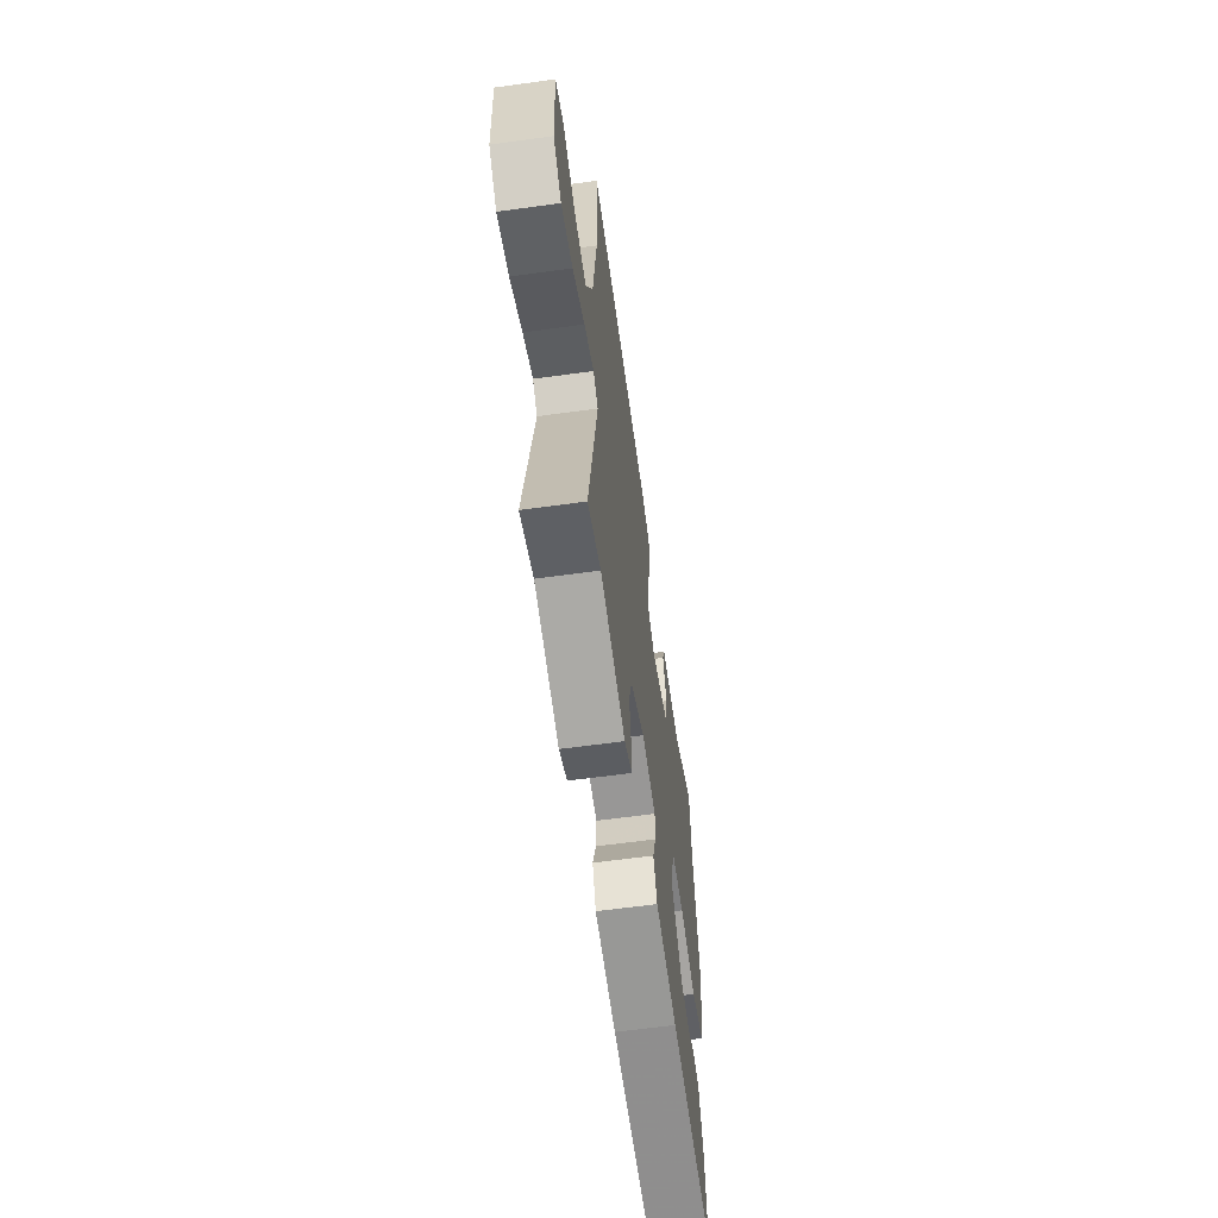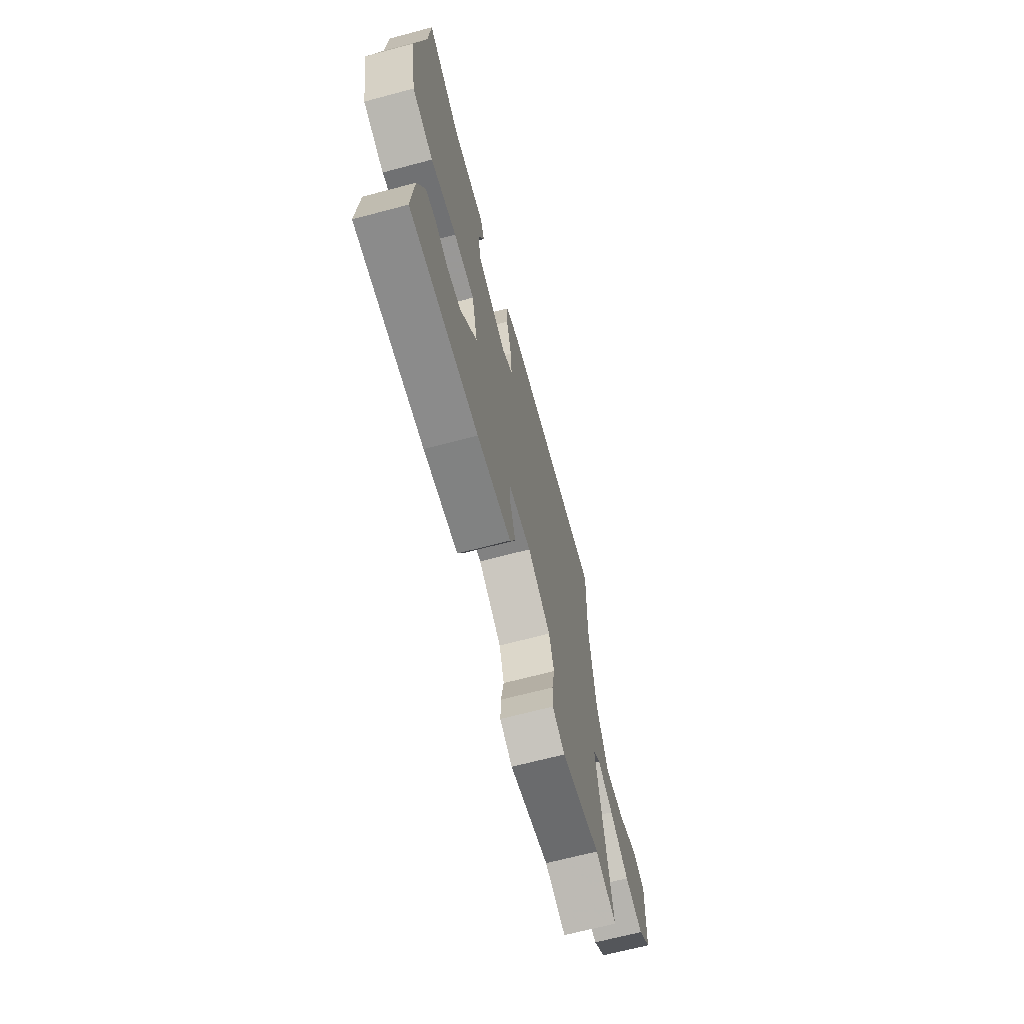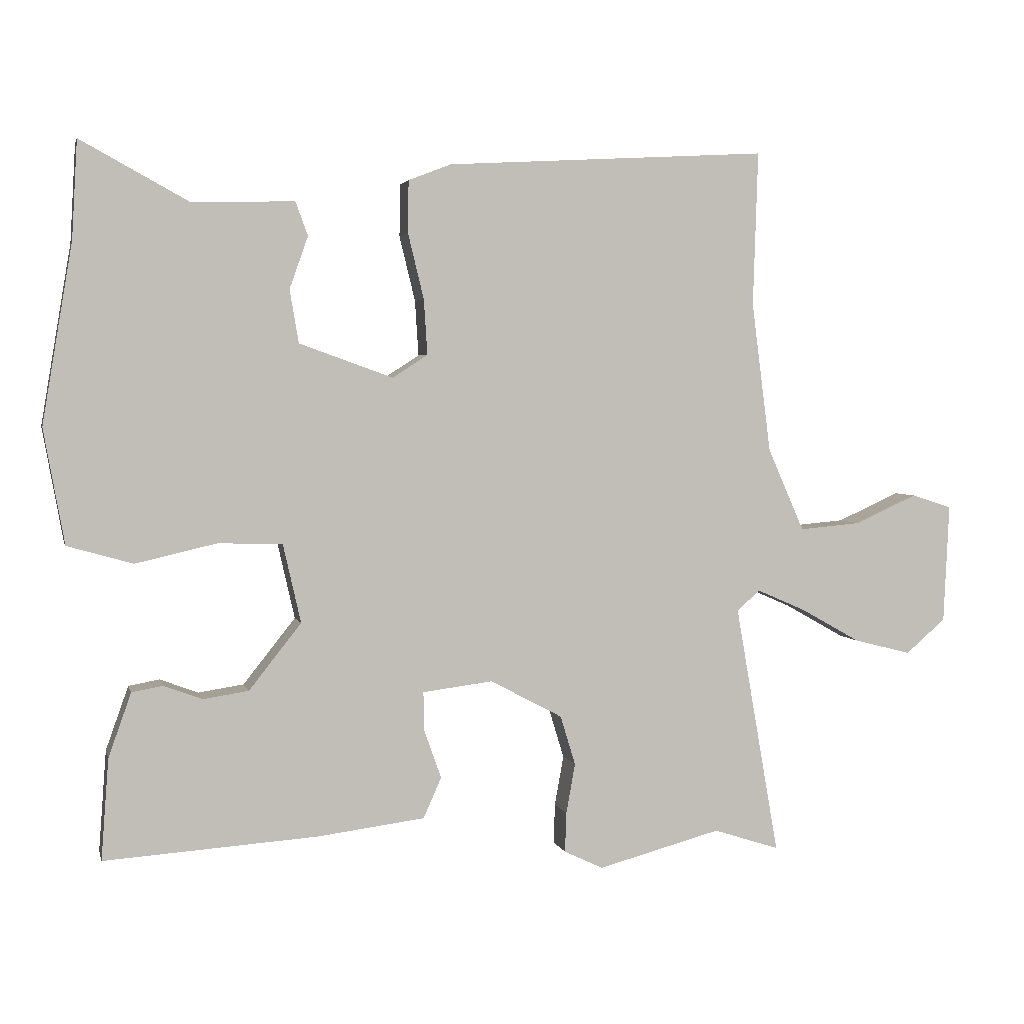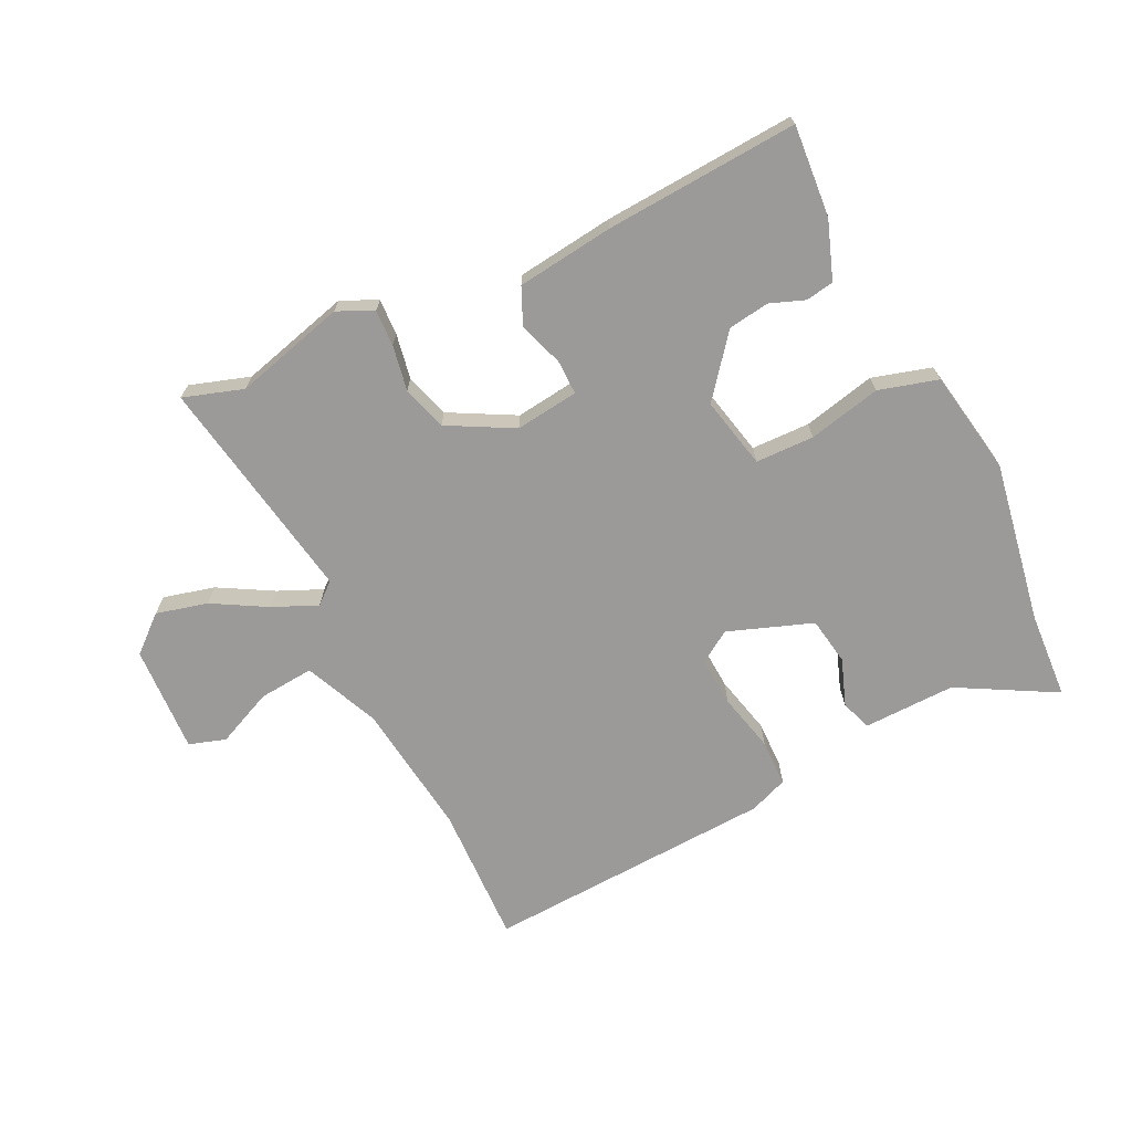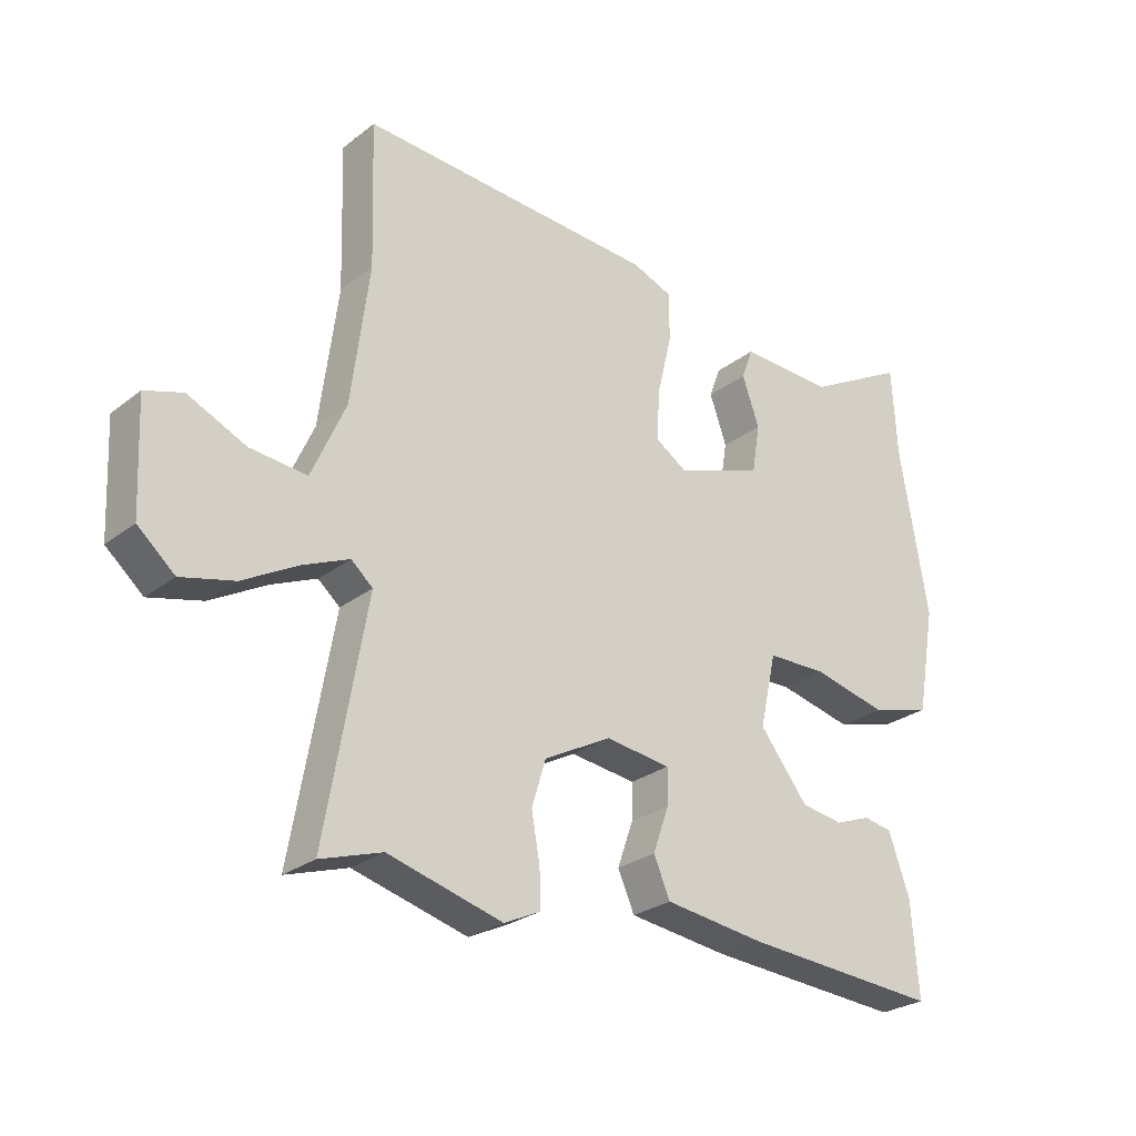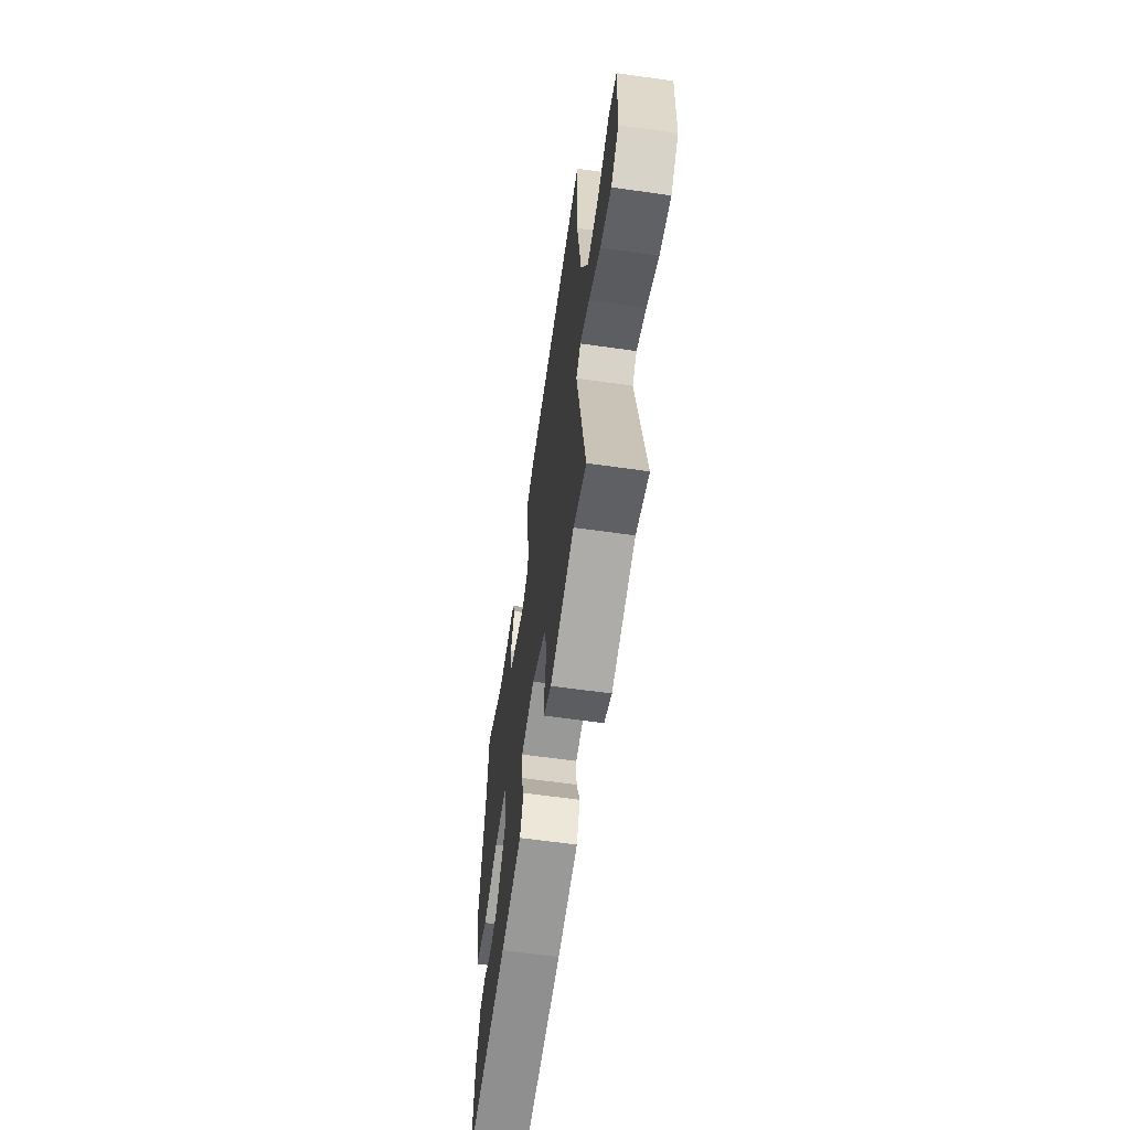
<metadata>
{"format":"obj","ext":"obj","renderer":"f3d","projection":"perspective","resolution":1024,"background":"white","views":[{"elev":-61.3,"azim":98.0,"up":"+Z"},{"elev":-67.5,"azim":-75.1,"up":"+Z"},{"elev":3.4,"azim":-13.0,"up":"+Z"},{"elev":-69.3,"azim":-154.2,"up":"+Y"},{"elev":-26.6,"azim":140.0,"up":"+Z"},{"elev":-61.5,"azim":81.8,"up":"+Z"}]}
</metadata>
<code>
v -0.506 0.07 0.395
v -0.498 0.07 0.536
v -0.341 0.07 0.45
v -0.193 0.07 0.454
v -0.175 0.07 0.405
v -0.202 0.07 0.329
v -0.189 0.07 0.252
v -0.053 0.07 0.203
v -0.002 0.07 0.236
v -0.007 0.07 0.316
v -0.03 0.07 0.411
v -0.029 0.07 0.487
v 0.033 0.07 0.511
v 0.501 0.07 0.537
v 0.494 0.07 0.312
v 0.522 0.07 0.094
v 0.575 0.07 -0.026
v 0.664 0.07 -0.018
v 0.755 0.07 0.023
v 0.814 0.07 0.004
v 0.806 0.07 -0.169
v 0.748 0.07 -0.219
v 0.665 0.07 -0.198
v 0.578 0.07 -0.149
v 0.507 0.07 -0.118
v 0.473 0.07 -0.147
v 0.537 0.07 -0.512
v 0.441 0.07 -0.481
v 0.262 0.07 -0.529
v 0.205 0.07 -0.502
v 0.207 0.07 -0.444
v 0.22 0.07 -0.371
v 0.198 0.07 -0.299
v 0.093 0.07 -0.243
v -0.009 0.07 -0.256
v -0.008 0.07 -0.312
v 0.017 0.07 -0.383
v -0.009 0.07 -0.442
v -0.165 0.07 -0.462
v -0.475 0.07 -0.483
v -0.464 0.07 -0.336
v -0.431 0.07 -0.243
v -0.386 0.07 -0.235
v -0.33 0.07 -0.256
v -0.264 0.07 -0.246
v -0.188 0.07 -0.15
v -0.214 0.07 -0.035
v -0.308 0.07 -0.033
v -0.425 0.07 -0.06
v -0.52 0.07 -0.033
v -0.55 0.07 0.134
v -0.506 0 0.395
v -0.498 0 0.536
v -0.341 0 0.45
v -0.193 0 0.454
v -0.175 0 0.405
v -0.202 0 0.329
v -0.189 0 0.252
v -0.053 0 0.203
v -0.002 0 0.236
v -0.007 0 0.316
v -0.03 0 0.411
v -0.029 0 0.487
v 0.033 0 0.511
v 0.501 0 0.537
v 0.494 0 0.312
v 0.522 0 0.094
v 0.575 0 -0.026
v 0.664 0 -0.018
v 0.755 0 0.023
v 0.814 0 0.004
v 0.806 0 -0.169
v 0.748 0 -0.219
v 0.665 0 -0.198
v 0.578 0 -0.149
v 0.507 0 -0.118
v 0.473 0 -0.147
v 0.537 0 -0.512
v 0.441 0 -0.481
v 0.262 0 -0.529
v 0.205 0 -0.502
v 0.207 0 -0.444
v 0.22 0 -0.371
v 0.198 0 -0.299
v 0.093 0 -0.243
v -0.009 0 -0.256
v -0.008 0 -0.312
v 0.017 0 -0.383
v -0.009 0 -0.442
v -0.165 0 -0.462
v -0.475 0 -0.483
v -0.464 0 -0.336
v -0.431 0 -0.243
v -0.386 0 -0.235
v -0.33 0 -0.256
v -0.264 0 -0.246
v -0.188 0 -0.15
v -0.214 0 -0.035
v -0.308 0 -0.033
v -0.425 0 -0.06
v -0.52 0 -0.033
v -0.55 0 0.134
f 50 51 1
f 49 50 1
f 48 49 1
f 1 2 3
f 48 1 3
f 47 48 3
f 42 43 44
f 41 42 44
f 40 41 44
f 39 40 44
f 38 39 44
f 38 44 45
f 37 38 45
f 36 37 45
f 35 36 45 46
f 30 31 32
f 29 30 32
f 28 29 32
f 28 32 33
f 27 28 33
f 26 27 33
f 25 26 33 34
f 22 23 24
f 21 22 24
f 20 21 24
f 19 20 24
f 18 19 24
f 17 18 24 25
f 35 46 47
f 34 35 47
f 25 34 47
f 17 25 47
f 16 17 47
f 13 14 15
f 12 13 15
f 11 12 15
f 10 11 15
f 3 4 5 6
f 3 6 7
f 47 3 7
f 9 10 15 16
f 8 9 16 47
f 7 8 47
f 52 102 101
f 52 101 100
f 52 100 99
f 54 53 52
f 54 52 99
f 54 99 98
f 95 94 93
f 95 93 92
f 95 92 91
f 95 91 90
f 95 90 89
f 96 95 89
f 96 89 88
f 96 88 87
f 97 96 87 86
f 83 82 81
f 83 81 80
f 83 80 79
f 84 83 79
f 84 79 78
f 84 78 77
f 85 84 77 76
f 75 74 73
f 75 73 72
f 75 72 71
f 75 71 70
f 75 70 69
f 76 75 69 68
f 98 97 86
f 98 86 85
f 98 85 76
f 98 76 68
f 98 68 67
f 66 65 64
f 66 64 63
f 66 63 62
f 66 62 61
f 57 56 55 54
f 58 57 54
f 58 54 98
f 67 66 61 60
f 98 67 60 59
f 98 59 58
f 1 52 53 2
f 2 53 54 3
f 3 54 55 4
f 4 55 56 5
f 5 56 57 6
f 6 57 58 7
f 7 58 59 8
f 8 59 60 9
f 9 60 61 10
f 10 61 62 11
f 11 62 63 12
f 12 63 64 13
f 13 64 65 14
f 14 65 66 15
f 15 66 67 16
f 16 67 68 17
f 17 68 69 18
f 18 69 70 19
f 19 70 71 20
f 20 71 72 21
f 21 72 73 22
f 22 73 74 23
f 23 74 75 24
f 24 75 76 25
f 25 76 77 26
f 26 77 78 27
f 27 78 79 28
f 28 79 80 29
f 29 80 81 30
f 30 81 82 31
f 31 82 83 32
f 32 83 84 33
f 33 84 85 34
f 34 85 86 35
f 35 86 87 36
f 36 87 88 37
f 37 88 89 38
f 38 89 90 39
f 39 90 91 40
f 40 91 92 41
f 41 92 93 42
f 42 93 94 43
f 43 94 95 44
f 44 95 96 45
f 45 96 97 46
f 46 97 98 47
f 47 98 99 48
f 48 99 100 49
f 49 100 101 50
f 50 101 102 51
f 51 102 52 1

</code>
